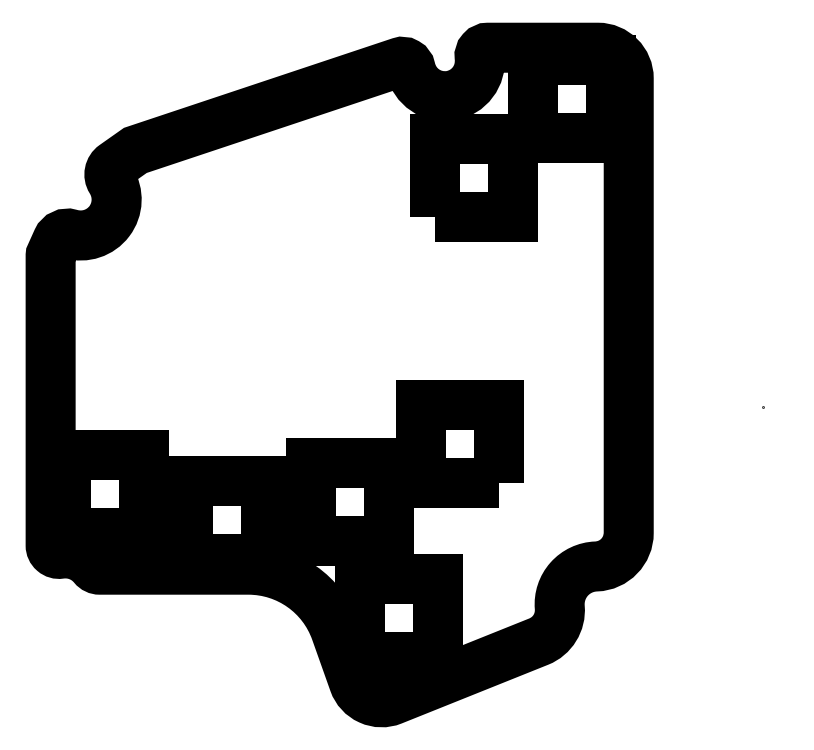
<metadata>
{"format":"dxf","ext":"dxf","renderer":"ezdxf+matplotlib","layout":"modelspace","background":"white","min_lineweight":24,"dpi":150}
</metadata>
<code>
0
SECTION
2
ENTITIES
0
POINT
8
0
10
0
20
0
30
0
0
LWPOLYLINE
8
0
90
32
70
1
43
0
10
-24
20
29.07
10
-24
20
-22.43
42
-0.4044
10
-29.8
20
-28.43
42
0.4294
10
-36.29
20
-35.73
42
-0.3299
10
-40.03
20
-41.81
10
-40.5
20
-42
10
-63.59
20
-51.26
10
-66.05
20
-52.24
42
-0.426
10
-72.95
20
-49.13
10
-73
20
-49
10
-76.2
20
-39.98
42
0.3175
10
-91.75
20
-29
10
-118.2
20
-29
42
-0.2253
10
-119.4
20
-28.45
42
0.2641
10
-125.3
20
-26.17
42
-0.4578
10
-127
20
-24.68
10
-127
20
27
10
-127
20
27.08
10
-125.8
20
29.7
42
-0.374
10
-123.4
20
30.8
42
0.6899
10
-116.2
20
40.35
42
-0.3988
10
-115.7
20
43.05
10
-111.9
20
45.71
10
-69.22
20
59.93
10
-68.95
20
60.02
10
-64.81
20
61.41
42
-0.4472
10
-62.87
20
60.3
42
0.9542
10
-50.56
20
62.33
42
-0.4488
10
-49.07
20
64
10
-44.44
20
64
10
-29.5
20
64
42
-0.4142
10
-24
20
58.5
0
LWPOLYLINE
8
0
90
4
70
1
43
0
10
-58.03
20
-30.58
10
-58.03
20
-44.48
10
-71.93
20
-44.48
10
-71.93
20
-30.58
0
LWPOLYLINE
8
0
90
4
70
1
43
0
10
-80.56
20
-23.94
10
-80.56
20
-10.04
10
-66.66
20
-10.04
10
-66.66
20
-23.94
0
LWPOLYLINE
8
0
90
4
70
1
43
0
10
-47.05
20
-13.52
10
-60.95
20
-13.52
10
-60.95
20
0.3797
10
-47.05
20
0.3797
0
LWPOLYLINE
8
0
90
4
70
1
43
0
10
-41.13
20
61.75
10
-27.23
20
61.75
10
-27.23
20
47.85
10
-41.13
20
47.85
0
LWPOLYLINE
8
0
90
4
70
1
43
0
10
-102.5
20
-27.03
10
-102.5
20
-13.13
10
-88.64
20
-13.13
10
-88.64
20
-27.03
0
LWPOLYLINE
8
0
90
4
70
1
43
0
10
-58.03
20
-44.48
10
-71.93
20
-44.48
10
-71.93
20
-30.58
10
-58.03
20
-30.58
0
LWPOLYLINE
8
0
90
4
70
1
43
0
10
-80.56
20
-10.04
10
-66.66
20
-10.04
10
-66.66
20
-23.94
10
-80.56
20
-23.94
0
LWPOLYLINE
8
0
90
4
70
1
43
0
10
-47.05
20
-13.52
10
-60.95
20
-13.52
10
-60.95
20
0.3797
10
-47.05
20
0.3797
0
LWPOLYLINE
8
0
90
4
70
1
43
0
10
-124.3
20
-8.517
10
-110.4
20
-8.517
10
-110.4
20
-22.42
10
-124.3
20
-22.42
0
LWPOLYLINE
8
0
90
4
70
1
43
0
10
-110.4
20
-22.42
10
-124.3
20
-22.42
10
-124.3
20
-8.517
10
-110.4
20
-8.517
0
LWPOLYLINE
8
0
90
4
70
1
43
0
10
-102.5
20
-27.03
10
-102.5
20
-13.13
10
-88.64
20
-13.13
10
-88.64
20
-27.03
0
LWPOLYLINE
8
0
90
4
70
1
43
0
10
-58.58
20
33.91
10
-58.58
20
47.81
10
-44.68
20
47.81
10
-44.68
20
33.91
0
LWPOLYLINE
8
0
90
4
70
1
43
0
10
-27.23
20
61.75
10
-27.23
20
47.85
10
-41.13
20
47.85
10
-41.13
20
61.75
0
LWPOLYLINE
8
0
90
4
70
1
43
0
10
-58.58
20
33.91
10
-58.58
20
47.81
10
-44.68
20
47.81
10
-44.68
20
33.91
0
ENDSEC
0
EOF

</code>
